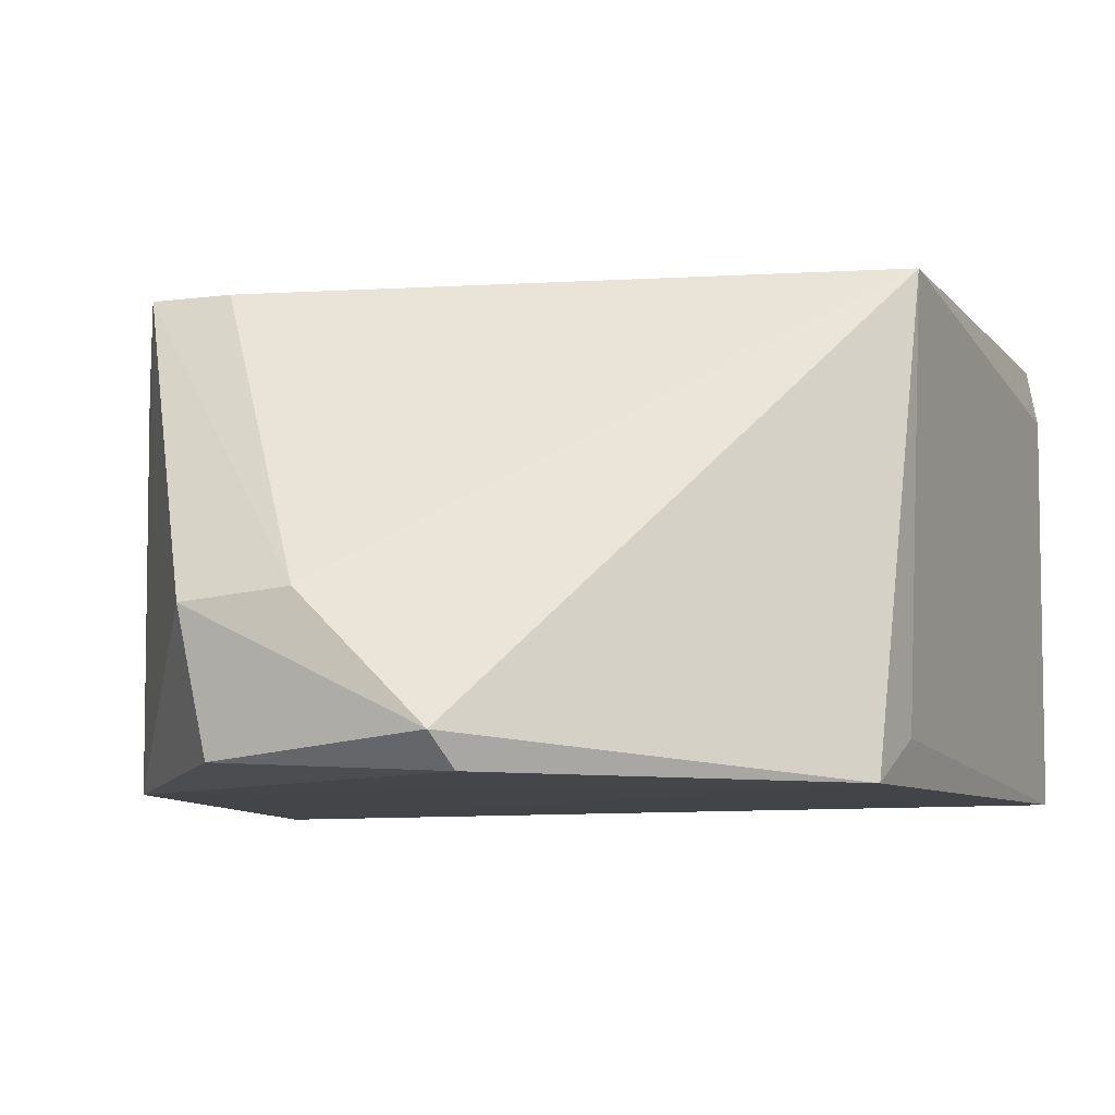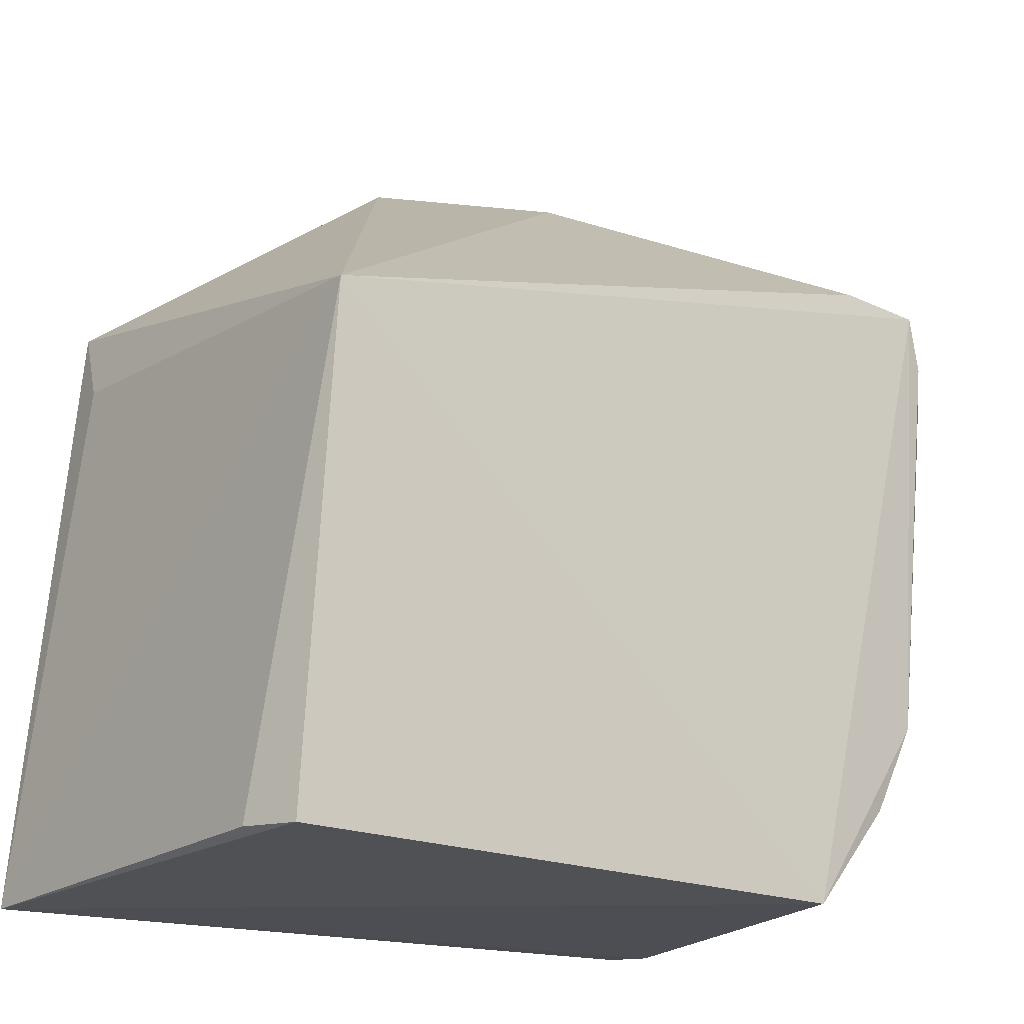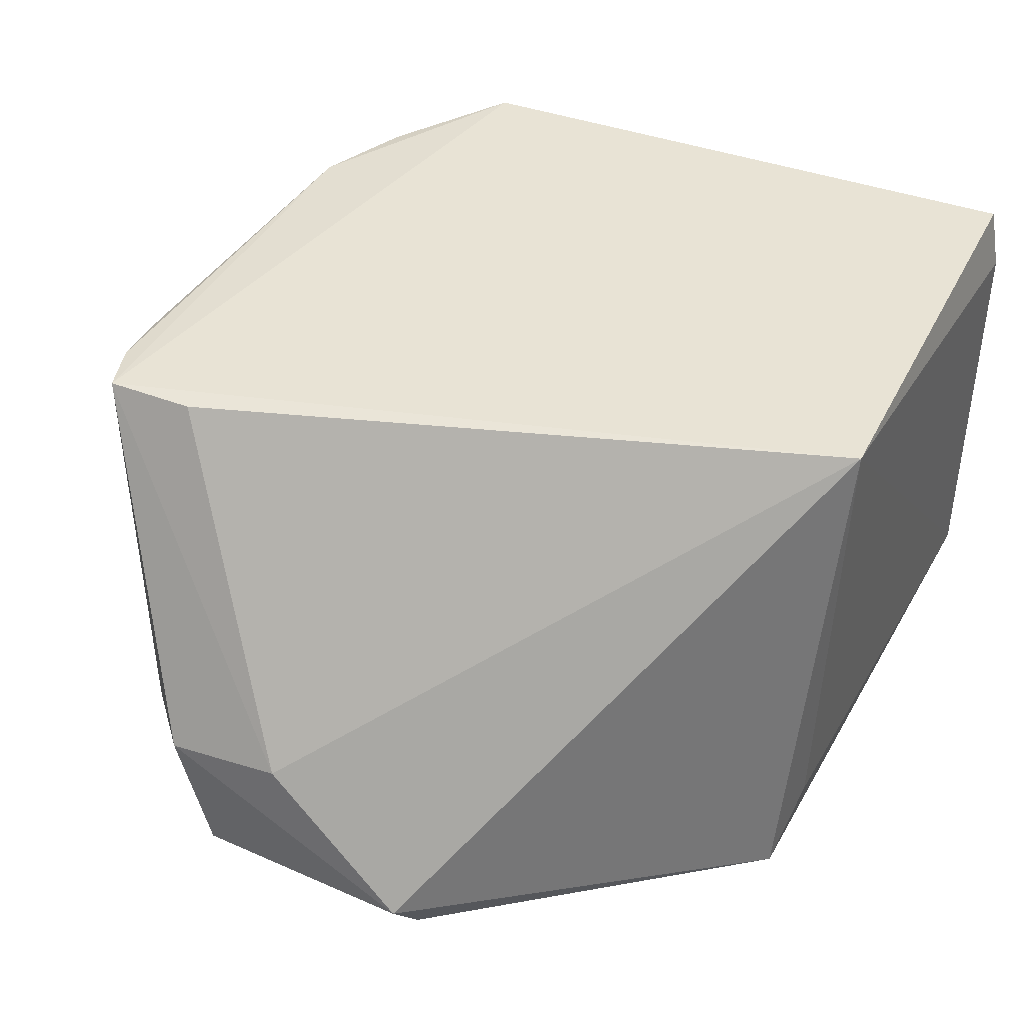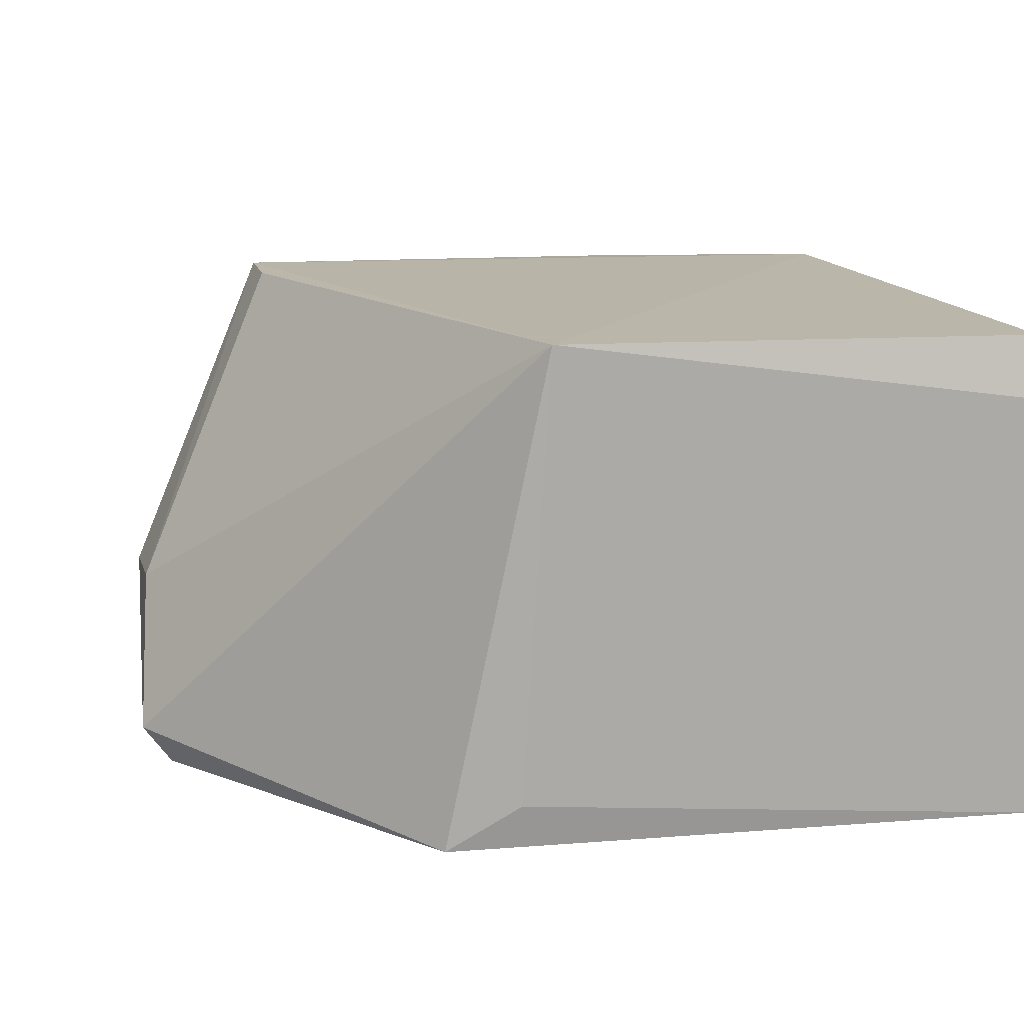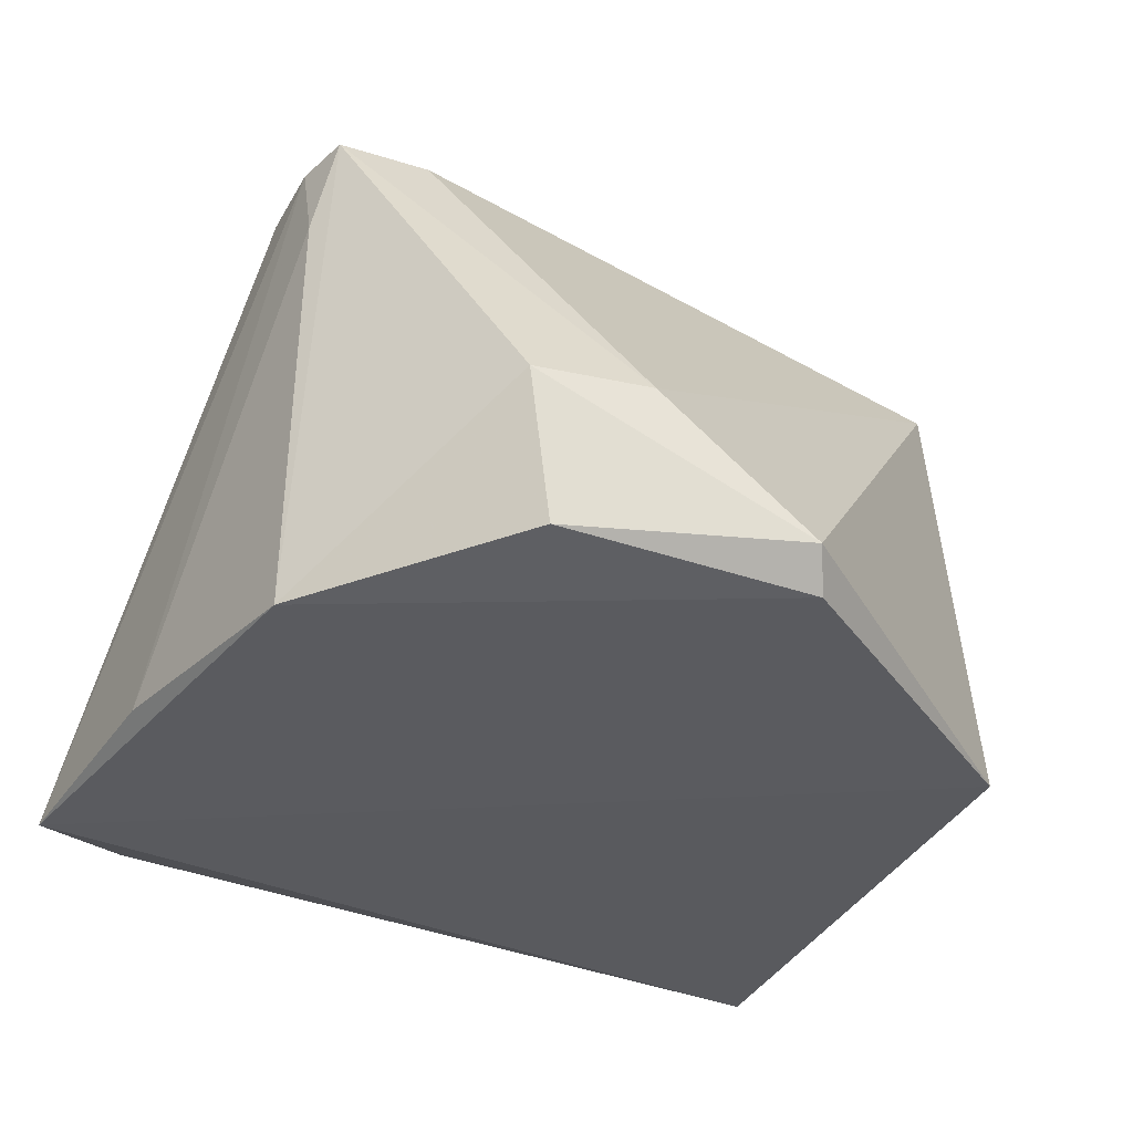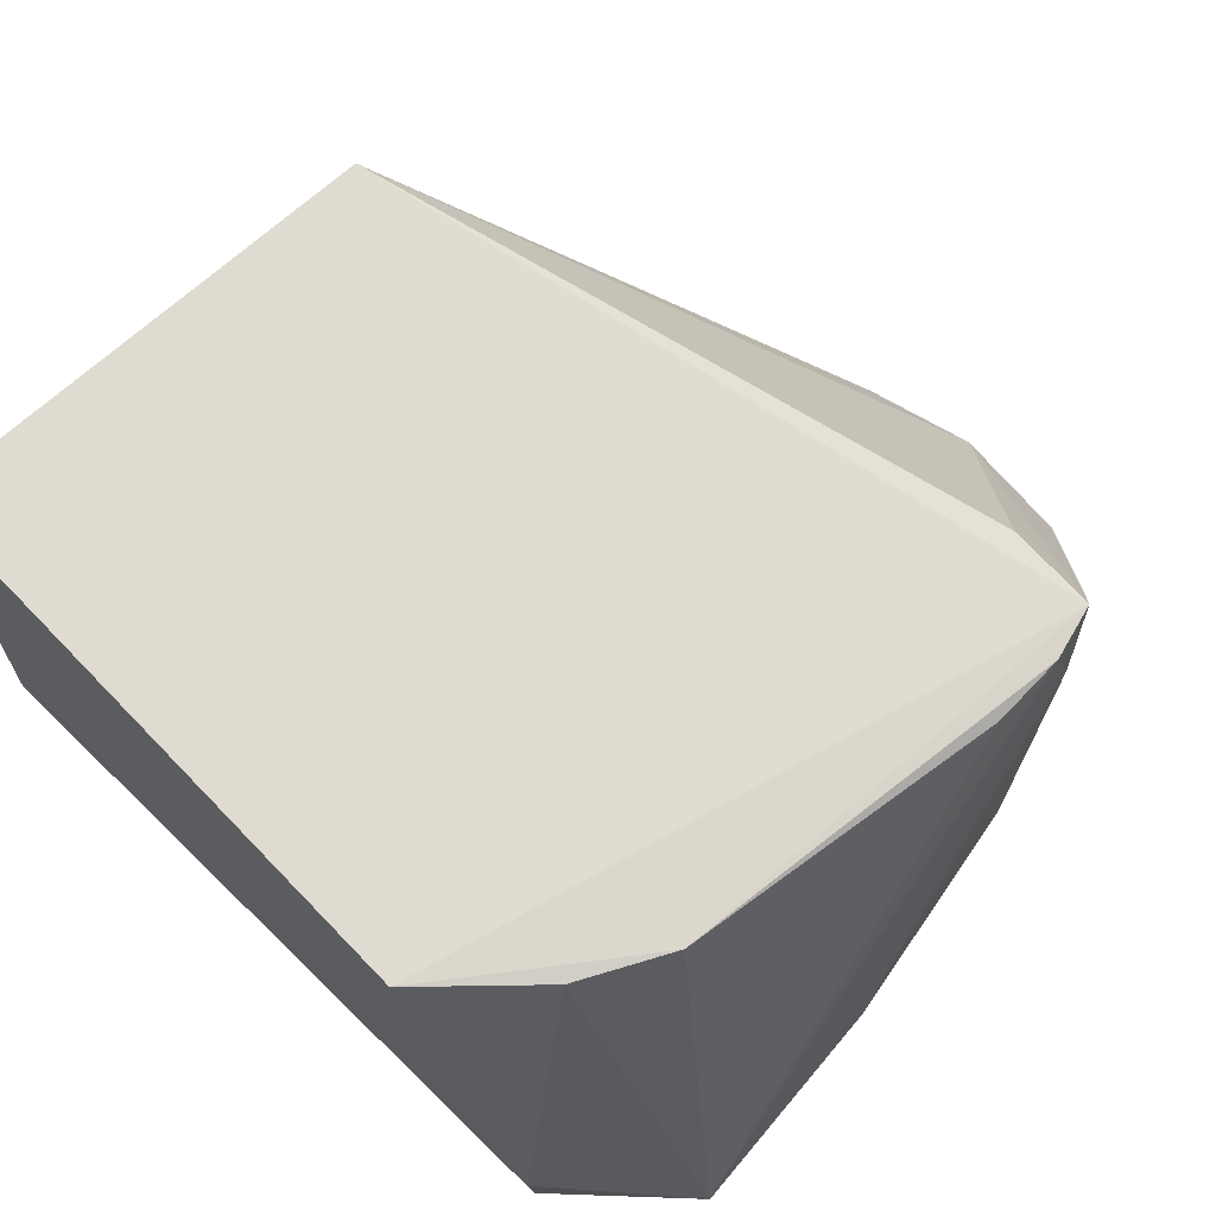
<metadata>
{"format":"obj","ext":"obj","renderer":"f3d","projection":"perspective","resolution":1024,"background":"white","views":[{"elev":-7.8,"azim":19.6,"up":"+Y"},{"elev":-17.9,"azim":141.2,"up":"+Z"},{"elev":40.9,"azim":21.4,"up":"+Y"},{"elev":13.3,"azim":74.1,"up":"+Y"},{"elev":-31.9,"azim":-26.3,"up":"+Y"},{"elev":69.5,"azim":-134.9,"up":"+Y"}]}
</metadata>
<code>
v -0.003581 0.004285 0.07028
v 0.02434 0.0009127 0.04963
v 0.02642 0.04208 0.0414
v -0.02063 0.04228 0.000594
v -0.04212 2.492e-06 0.01108
v 0.02919 0.000938 0.000341
v -0.03524 0.04148 0.05403
v -0.03684 0.0008398 0.05089
v 0.02552 0.004599 0.04351
v 0.0286 0.04149 0.001381
v -0.0323 0.00357 0.001178
v -0.01536 0.01523 0.06817
v -0.03248 0.04135 0.01642
v -0.002313 0.001402 0.068
v -0.0406 0.001556 0.03035
v 0.0296 0.03642 0.001689
v -0.03213 0.008397 0.000815
v -0.02788 0.04138 0.05445
v -0.02298 0.002456 0.06664
v -0.03647 0.0406 0.04347
v -0.03654 0.03426 0.0519
v -0.02853 0.04141 0.009035
v -0.02509 0.01444 0.06767
v -0.0364 0.04123 0.04952
f 1 2 3
f 6 2 5
f 7 3 4
f 8 5 2
f 9 6 3
f 9 3 2
f 9 2 6
f 10 6 4
f 10 4 3
f 11 6 5
f 12 1 3
f 13 7 4
f 14 8 2
f 14 2 1
f 15 5 8
f 16 10 3
f 16 3 6
f 16 6 10
f 17 11 5
f 17 4 6
f 17 6 11
f 18 12 3
f 18 3 7
f 18 7 12
f 19 14 1
f 19 8 14
f 20 13 5
f 21 15 8
f 21 8 7
f 22 13 4
f 22 4 17
f 22 17 5
f 22 5 13
f 23 19 1
f 23 1 12
f 23 12 7
f 23 7 8
f 23 8 19
f 24 7 13
f 24 13 20
f 24 21 7
f 24 20 5
f 24 5 15
f 24 15 21

</code>
